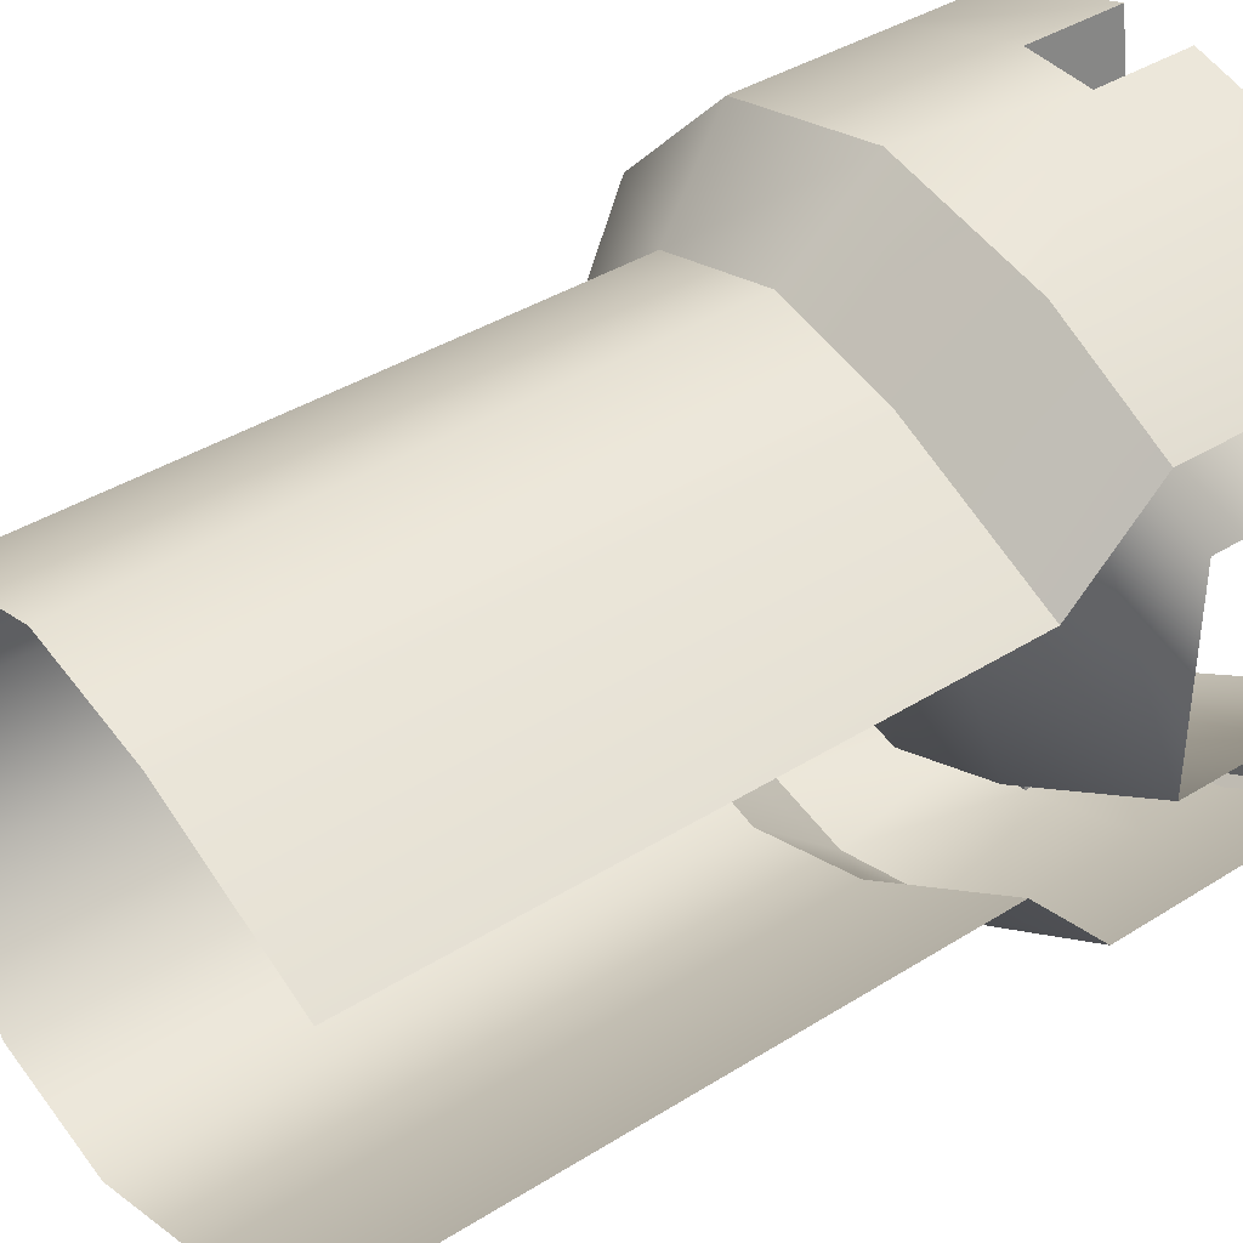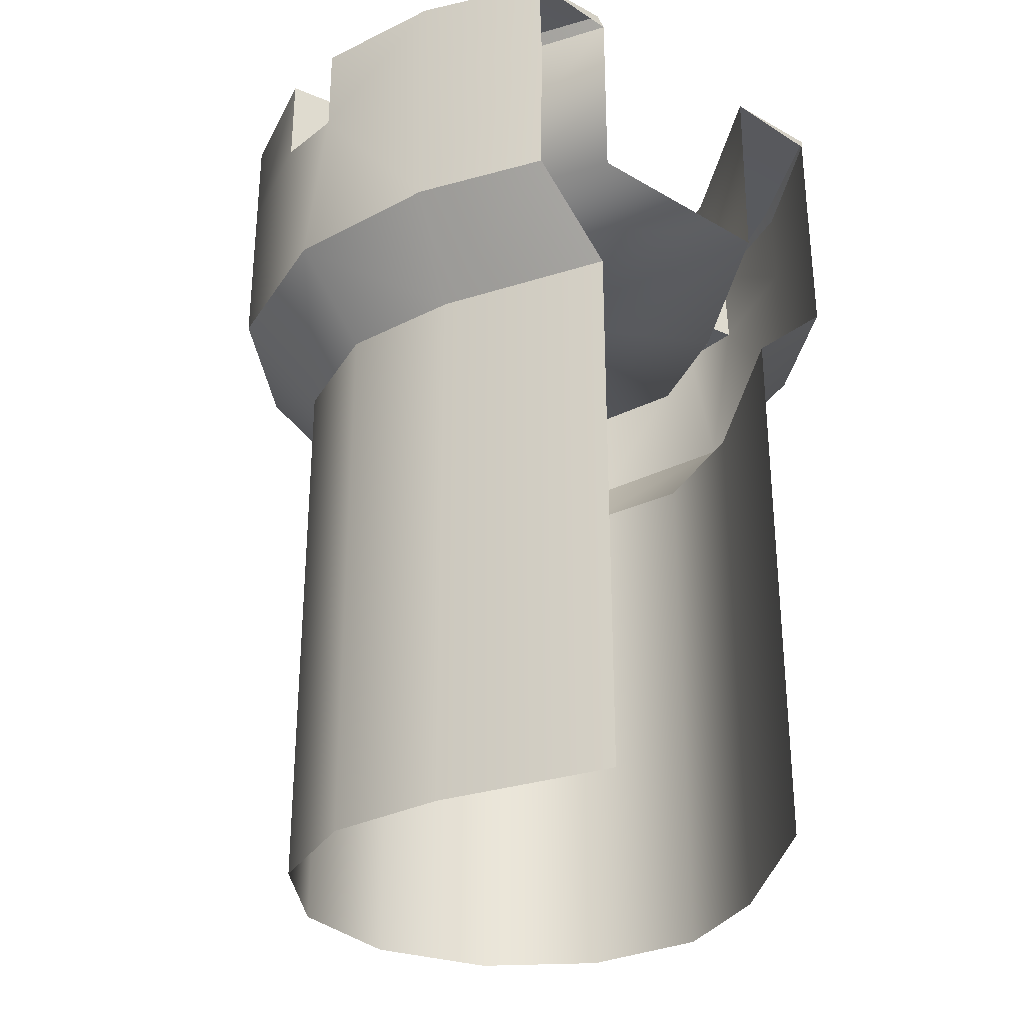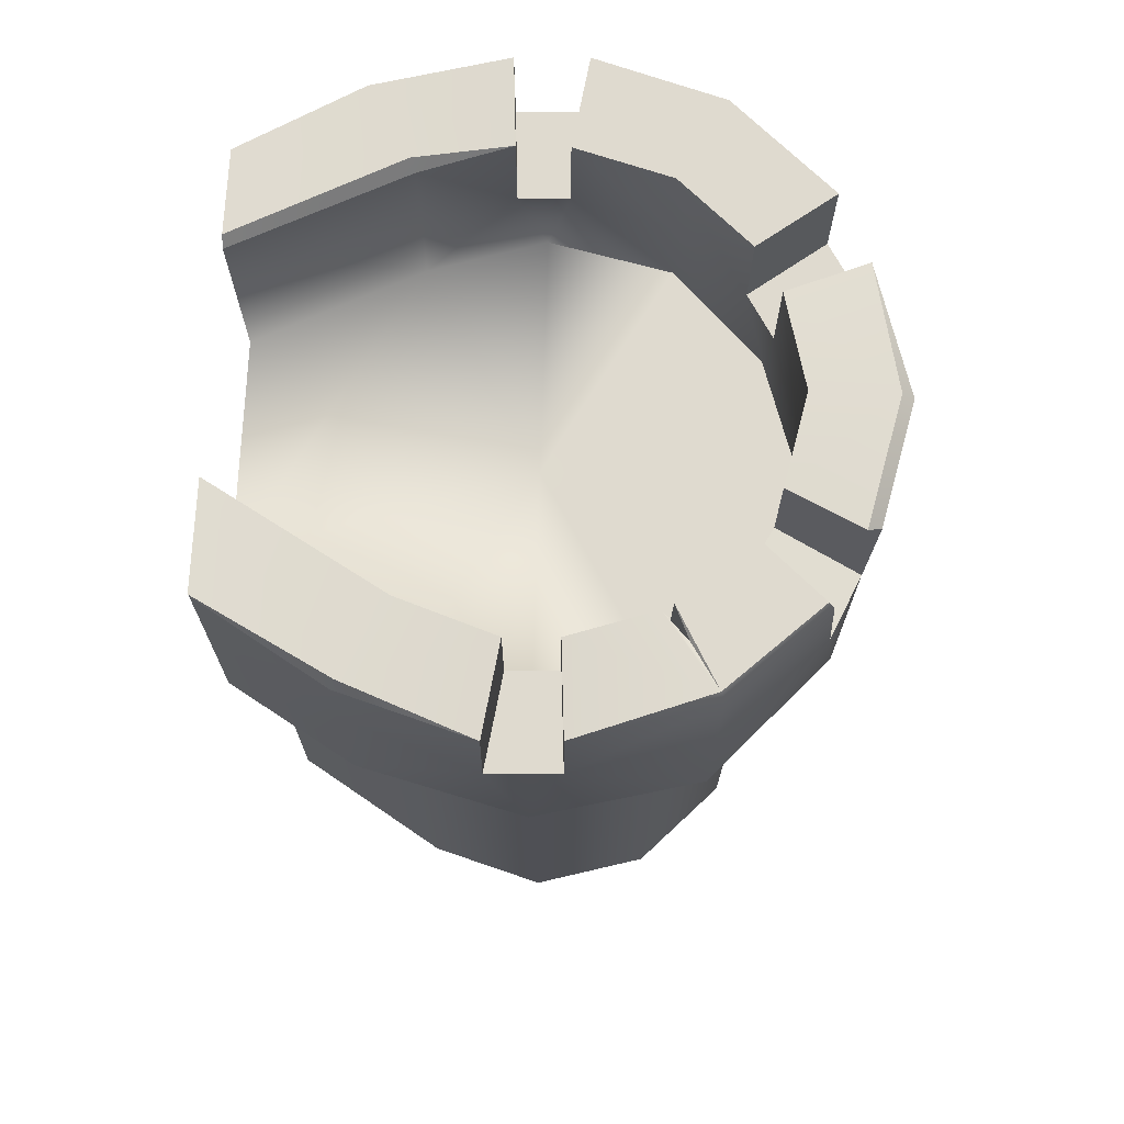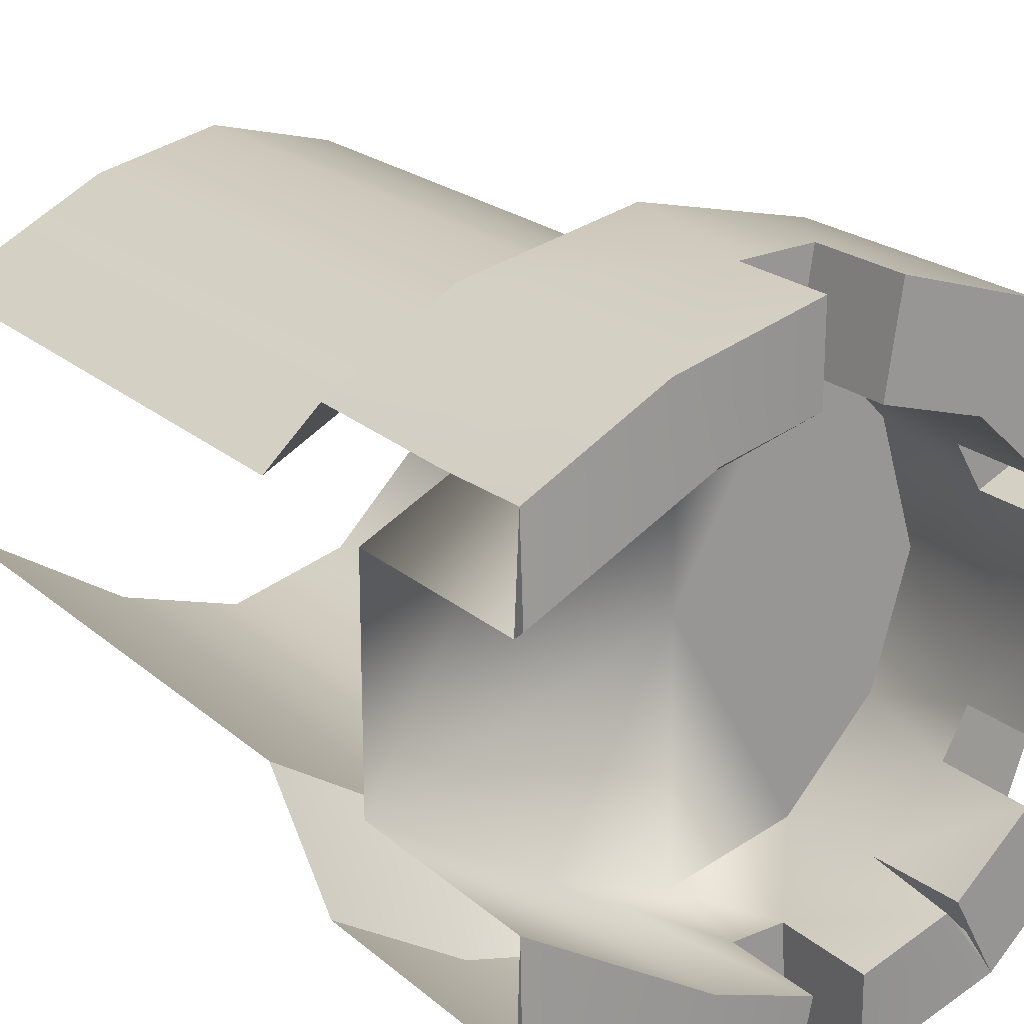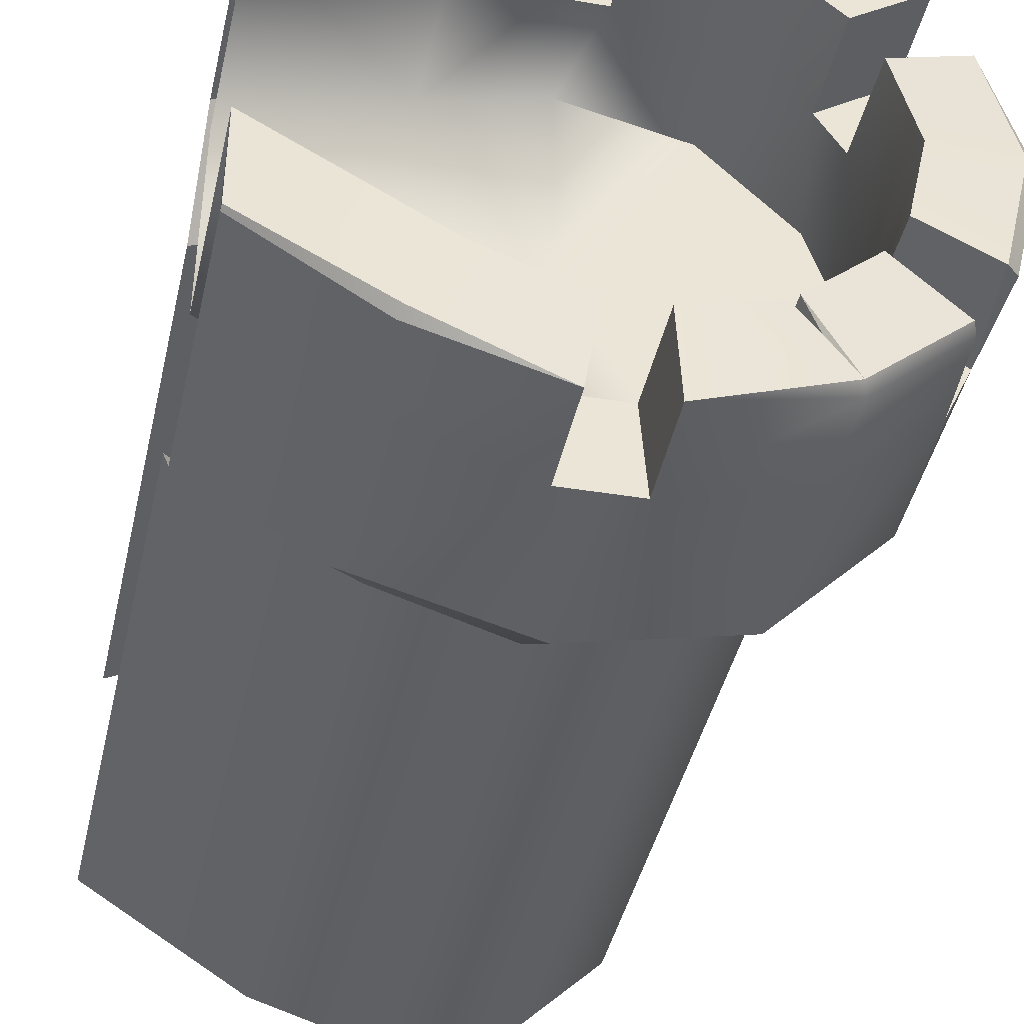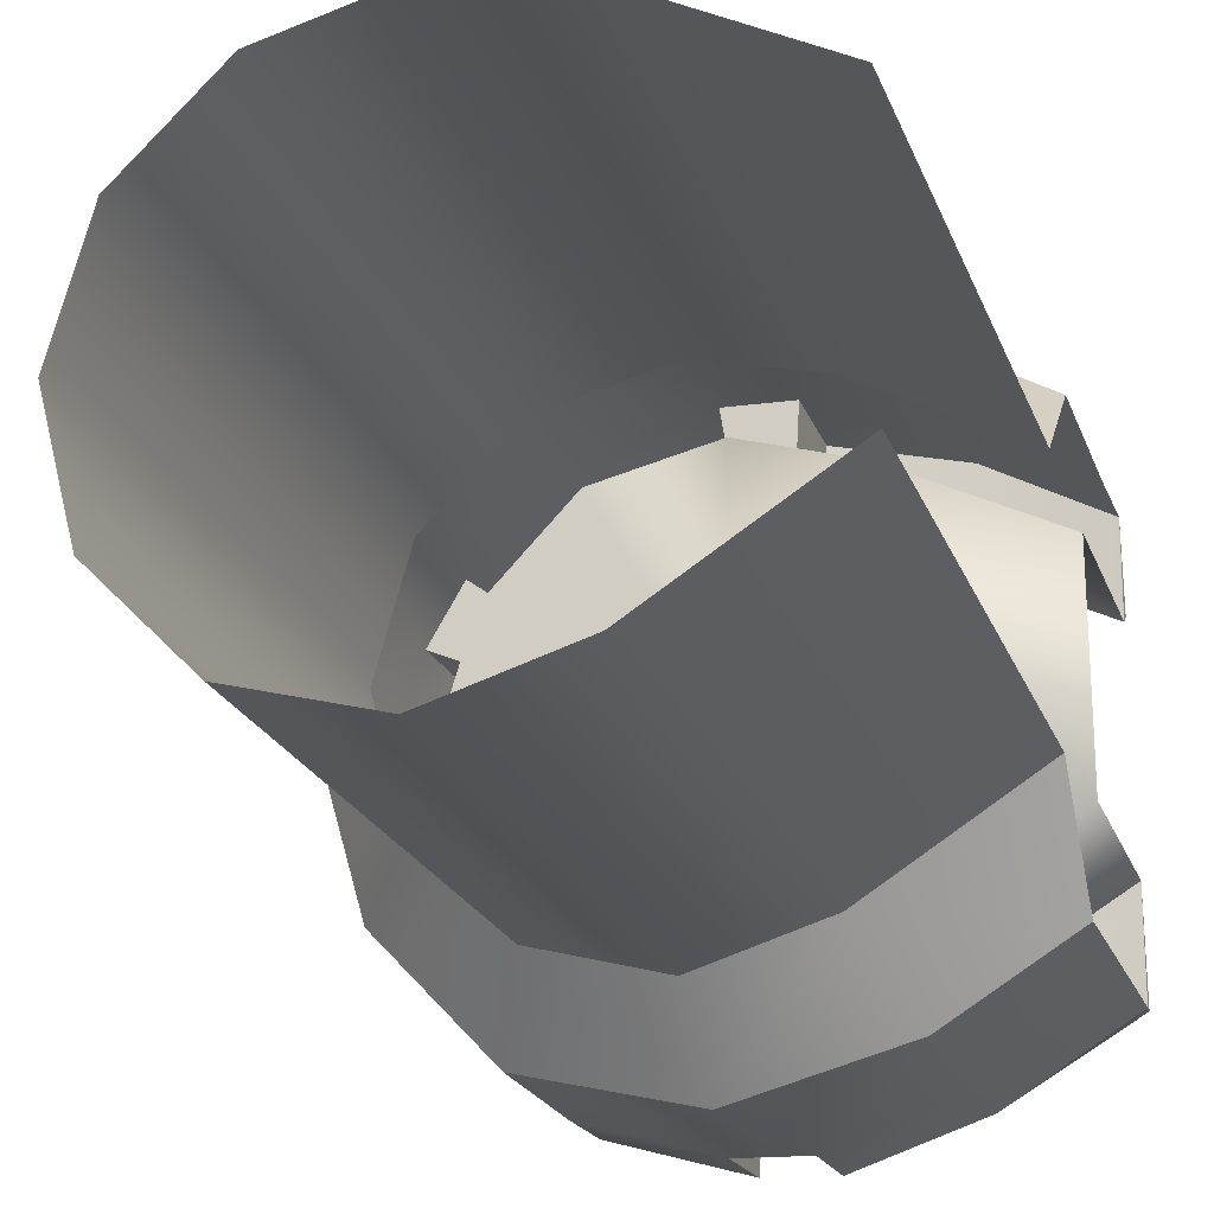
<metadata>
{"format":"obj","ext":"obj","renderer":"f3d","projection":"perspective","resolution":1024,"background":"white","views":[{"elev":39.3,"azim":-128.1,"up":"+Y"},{"elev":-30.5,"azim":-130.3,"up":"+Z"},{"elev":70.6,"azim":2.2,"up":"+Z"},{"elev":21.4,"azim":-34.2,"up":"+Y"},{"elev":-43.3,"azim":-12.8,"up":"+Y"},{"elev":-21.8,"azim":-162.8,"up":"+Y"}]}
</metadata>
<code>
g Color_01
v 3.988 -2.922 16.08
v 3.894 -2.916 16.3
v 2.934 -2.049 16.33
v 1.855 -3.042 14.83
v 1.896 -3.012 16.33
v 2.12 -3.515 16.27
v 1.855 -3.042 14.83
v 2.12 -3.515 16.27
v 1.729 -3.11 16.33
v 1.896 -3.012 16.33
v 2.522 -4.174 16.33
v 2.12 -3.515 16.27
v 2.12 -3.515 16.27
v 2.522 -4.174 16.33
v 1.729 -3.11 16.33
v 4.498 -1.989 14.76
v 4.392 -1.916 16.33
v 4.612 -1.803 16.09
v -4.377 3.39 16.26
v -4.377 2.04 16.33
v -4.377 1.904 16.16
v -4.377 -3.12 16.21
v -4.377 -1.485 16.28
v -4.377 -3.133 16.33
v 3.795 0.0336 13.11
v 0.0107 0.003947 13.11
v 3.226 1.894 13.11
v 3.238 -1.848 13.11
v 1.929 -3.259 13.11
v 0.03993 -3.726 13.11
v -1.764 -3.046 13.11
v -4.377 -1.458 13.13
v -1.813 3.187 13.11
v -0.01853 3.734 13.11
v -4.377 1.904 13.13
v 1.877 3.296 13.11
v 3.226 1.894 13.11
v 0.0107 0.003947 13.11
v -0.01853 3.734 13.11
v -4.377 -1.458 13.13
v -1.764 -3.046 16.33
v -4.377 -1.485 16.28
v -1.764 -3.046 13.11
v -0.3059 -3.554 16.33
v -0.3059 -3.554 14.83
v 0.03993 -3.726 13.11
v 0.4626 -3.527 14.83
v 1.929 -3.259 13.11
v 1.855 -3.042 14.83
v 1.729 -3.11 16.33
v 0.4626 -3.527 16.33
v 2.934 -2.049 14.83
v 3.238 -1.848 13.11
v 2.934 -2.049 16.33
v 1.896 -3.012 16.33
v 3.295 -1.37 14.83
v 3.795 0.0336 13.11
v 3.609 0.03215 14.83
v 3.609 0.03215 16.33
v 3.295 -1.37 16.33
v 3.264 1.47 16.33
v 3.264 1.47 14.83
v 3.226 1.894 13.11
v 2.873 2.133 14.83
v 1.877 3.296 13.11
v 1.785 3.134 14.83
v 1.785 3.134 16.33
v 2.873 2.133 16.33
v 0.3273 3.562 16.33
v 0.3273 3.562 14.83
v -0.01853 3.734 13.11
v -0.4412 3.535 14.83
v -1.813 3.187 13.11
v -1.813 3.187 16.14
v -0.4458 3.61 16.24
v -4.377 1.904 16.16
v -4.377 1.904 13.13
v -4.377 -1.607 2.055
v -4.377 -1.607 10.94
v -1.853 -3.203 10.92
v -1.853 -3.203 2.055
v 0.04031 -3.775 10.92
v 0.0403 -3.775 2.055
v 0.0403 -3.775 2.055
v 0.04031 -3.775 10.92
v 1.926 -3.254 10.92
v 1.926 -3.254 2.055
v 3.298 -1.86 10.92
v 3.298 -1.86 2.055
v 3.298 -1.86 2.055
v 3.298 -1.86 10.92
v 3.789 0.03355 10.92
v 3.789 0.03355 2.055
v 3.268 1.919 10.92
v 3.268 1.919 2.055
v -0.01891 3.783 2.055
v 1.874 3.291 10.92
v -0.01891 3.783 10.92
v 1.874 3.291 2.055
v 3.268 1.919 2.055
v 3.268 1.919 10.92
v -0.01891 3.783 2.055
v -0.01891 3.783 10.92
v -1.904 3.342 10.92
v -1.904 3.342 2.055
v -4.377 2.077 2.115
v -4.377 2.077 11
v -1.853 -3.203 10.92
v -4.377 -1.607 10.94
v -4.377 -3.135 12.32
v -2.473 -4.296 12.33
v 0.04959 -4.959 12.33
v 0.04031 -3.775 10.92
v 1.926 -3.254 10.92
v 2.563 -4.337 12.33
v 1.926 -3.254 10.92
v 2.563 -4.337 12.33
v 4.329 -2.444 12.33
v 3.298 -1.86 10.92
v 3.789 0.03355 10.92
v 5.046 0.0434 12.33
v 4.29 2.519 12.33
v 3.268 1.919 10.92
v 1.874 3.291 10.92
v 2.494 4.385 12.33
v 1.874 3.291 10.92
v 2.494 4.385 12.33
v -0.02819 4.967 12.33
v -0.01891 3.783 10.92
v -1.904 3.342 10.92
v -2.541 4.425 12.33
v -4.377 3.379 12.39
v -4.377 2.077 11
v -4.377 -3.12 14.86
v -2.473 -4.296 12.33
v -4.377 -3.135 12.32
v -2.473 -4.296 14.83
v -2.473 -4.296 16.19
v -4.377 -3.12 16.21
v -2.541 4.425 12.33
v -4.377 3.347 14.86
v -4.377 3.379 12.39
v -2.541 4.425 14.83
v -4.377 3.39 16.26
v -2.541 4.425 16.33
v -0.5291 4.951 14.83
v -0.5291 4.951 16.33
v -0.02819 4.967 12.33
v 0.5462 4.988 14.83
v 2.494 4.385 12.33
v 2.494 4.385 14.83
v 0.5462 4.988 16.33
v 2.494 4.385 16.33
v 4.017 2.984 14.83
v 4.017 2.984 16.33
v 2.494 4.385 16.33
v 2.494 4.385 14.83
v 2.494 4.385 12.33
v 4.29 2.519 12.33
v 4.563 2.055 14.83
v 5.046 0.0434 12.33
v 5.046 0.04341 14.83
v 4.479 2.017 16.21
v 5.046 0.04341 16.16
v 0.5505 -4.943 14.83
v -0.5248 -4.981 14.83
v -0.3059 -3.554 14.83
v 0.4626 -3.527 14.83
v 4.017 2.984 14.83
v 4.563 2.055 14.83
v 3.264 1.47 14.83
v 2.873 2.133 14.83
v -0.5291 4.951 14.83
v 0.5462 4.988 14.83
v 0.3273 3.562 14.83
v -0.4412 3.535 14.83
v -0.5248 -4.981 14.83
v -0.5163 -4.925 16.26
v -0.3059 -3.554 16.33
v -0.3059 -3.554 14.83
v 4.563 2.055 14.83
v 4.479 2.017 16.21
v 3.264 1.47 16.33
v 3.264 1.47 14.83
v 0.5462 4.988 14.83
v 0.5462 4.988 16.33
v 0.3273 3.562 16.33
v 0.3273 3.562 14.83
v 0.5462 4.988 16.33
v 1.785 3.134 16.33
v 0.3273 3.562 16.33
v 2.494 4.385 16.33
v 2.873 2.133 16.33
v 4.017 2.984 16.33
v 4.017 2.984 16.33
v 4.017 2.984 14.83
v 2.873 2.133 14.83
v 2.873 2.133 16.33
v -0.5291 4.951 16.33
v -0.5291 4.951 14.83
v -0.4412 3.535 14.83
v -0.4458 3.61 16.24
v 0.5467 -4.881 16.25
v 0.5505 -4.943 14.83
v 0.4626 -3.527 14.83
v 0.4626 -3.527 16.33
v 2.563 -4.337 14.83
v 2.581 -4.277 16.17
v 3.988 -2.922 16.08
v 4.06 -2.952 14.83
v 2.563 -4.337 12.33
v 4.329 -2.444 12.33
v 4.498 -1.989 14.76
v 5.046 0.0434 12.33
v 5.046 0.04341 14.83
v 4.612 -1.803 16.09
v 5.046 0.04341 16.16
v 0.5505 -4.943 14.83
v 0.5467 -4.881 16.25
v 2.581 -4.277 16.17
v 2.563 -4.337 14.83
v 2.563 -4.337 12.33
v 0.04959 -4.959 12.33
v -0.5248 -4.981 14.83
v -2.473 -4.296 12.33
v -2.473 -4.296 14.83
v -0.5163 -4.925 16.26
v -2.473 -4.296 16.19
v 4.06 -2.952 14.83
v 3.988 -2.922 16.08
v 2.934 -2.049 16.33
v 2.934 -2.049 14.83
v 2.581 -4.277 16.17
v 0.5467 -4.881 16.25
v 2.522 -4.174 16.33
v 3.988 -2.922 16.08
v 3.894 -2.916 16.3
v 2.522 -4.174 16.33
v 1.896 -3.012 16.33
v 2.934 -2.049 16.33
v 3.894 -2.916 16.3
v 2.522 -4.174 16.33
v 0.5467 -4.881 16.25
v 0.4626 -3.527 16.33
v 1.729 -3.11 16.33
v 4.498 -1.989 14.76
v 4.06 -2.952 14.83
v 2.934 -2.049 14.83
v 3.295 -1.37 14.83
v 5.046 0.04341 16.16
v 4.612 -1.803 16.09
v 4.392 -1.916 16.33
v 4.86 0.04297 16.33
v 4.479 2.017 16.21
v 4.86 0.04297 16.33
v 3.264 1.47 16.33
v 4.479 2.017 16.21
v 3.609 0.03215 16.33
v 3.295 -1.37 16.33
v 4.392 -1.916 16.33
v 4.392 -1.916 16.33
v 4.498 -1.989 14.76
v 3.295 -1.37 14.83
v 3.295 -1.37 16.33
v -4.377 2.04 16.33
v -1.813 3.187 16.14
v -4.377 1.904 16.16
v -1.889 3.316 16.33
v -0.4458 3.61 16.24
v -4.377 3.39 16.26
v -1.889 3.316 16.33
v -4.377 2.04 16.33
v -2.541 4.425 16.33
v -0.4458 3.61 16.24
v -0.5291 4.951 16.33
v -2.473 -4.296 16.19
v -4.377 -3.12 16.21
v -4.377 -3.133 16.33
v -2.416 -4.198 16.33
v -0.5163 -4.925 16.26
v -2.416 -4.198 16.33
v -0.3059 -3.554 16.33
v -0.5163 -4.925 16.26
v -1.764 -3.046 16.33
v -4.377 -1.485 16.28
v -4.377 -3.133 16.33
g Color_01_0
f 3 2 1
f 6 5 4
f 9 8 7
f 12 11 10
f 15 14 13
f 18 17 16
f 21 20 19
f 24 23 22
f 27 26 25
f 26 28 25
f 28 26 29
f 26 30 29
f 30 26 31
f 31 26 32
f 32 26 33
f 26 34 33
f 35 32 33
f 38 37 36
f 39 38 36
f 42 41 40
f 41 43 40
f 41 44 43
f 44 45 43
f 45 46 43
f 45 47 46
f 48 46 47
f 49 48 47
f 50 49 47
f 51 50 47
f 49 52 48
f 52 53 48
f 54 52 49
f 55 54 49
f 52 56 53
f 57 53 56
f 58 57 56
f 59 58 56
f 60 59 56
f 59 61 58
f 61 62 58
f 58 62 57
f 62 63 57
f 62 64 63
f 65 63 64
f 66 65 64
f 67 66 64
f 68 67 64
f 67 69 66
f 69 70 66
f 66 70 65
f 70 71 65
f 70 72 71
f 73 71 72
f 74 73 72
f 75 74 72
f 74 76 73
f 76 77 73
f 80 79 78
f 81 80 78
f 82 80 81
f 83 82 81
f 86 85 84
f 87 86 84
f 88 86 87
f 89 88 87
f 92 91 90
f 93 92 90
f 94 92 93
f 95 94 93
f 98 97 96
f 97 99 96
f 100 99 97
f 101 100 97
f 104 103 102
f 105 104 102
f 104 105 106
f 107 104 106
f 110 109 108
f 111 110 108
f 112 111 108
f 113 112 108
f 112 113 114
f 115 112 114
f 118 117 116
f 119 118 116
f 118 119 120
f 121 118 120
f 122 121 120
f 123 122 120
f 122 123 124
f 125 122 124
f 128 127 126
f 129 128 126
f 128 129 130
f 131 128 130
f 132 131 130
f 133 132 130
f 136 135 134
f 135 137 134
f 137 138 134
f 138 139 134
f 142 141 140
f 141 143 140
f 141 144 143
f 144 145 143
f 140 143 146
f 143 145 146
f 145 147 146
f 148 140 146
f 146 149 148
f 148 149 150
f 149 151 150
f 149 152 151
f 152 153 151
f 156 155 154
f 157 156 154
f 158 157 154
f 159 158 154
f 154 160 159
f 159 160 161
f 160 162 161
f 160 163 162
f 163 164 162
f 167 166 165
f 168 167 165
f 171 170 169
f 172 171 169
f 175 174 173
f 176 175 173
f 179 178 177
f 180 179 177
f 183 182 181
f 184 183 181
f 187 186 185
f 188 187 185
f 191 190 189
f 190 192 189
f 190 193 192
f 193 194 192
f 197 196 195
f 198 197 195
f 201 200 199
f 202 201 199
f 205 204 203
f 206 205 203
f 209 208 207
f 210 209 207
f 210 207 211
f 212 210 211
f 213 210 212
f 212 214 213
f 214 215 213
f 213 215 216
f 215 217 216
f 220 219 218
f 221 220 218
f 222 221 218
f 223 222 218
f 218 224 223
f 223 224 225
f 224 226 225
f 224 227 226
f 227 228 226
f 231 230 229
f 232 231 229
f 235 234 233
f 233 236 235
f 236 237 235
f 240 239 238
f 241 240 238
f 244 243 242
f 245 244 242
f 248 247 246
f 249 248 246
f 252 251 250
f 253 252 250
f 250 254 253
f 257 256 255
f 256 258 255
f 258 259 255
f 259 260 255
f 263 262 261
f 264 263 261
f 267 266 265
f 266 268 265
f 266 269 268
f 272 271 270
f 271 273 270
f 271 274 273
f 274 275 273
f 278 277 276
f 279 278 276
f 276 280 279
f 283 282 281
f 282 284 281
f 284 285 281
f 285 286 281

</code>
